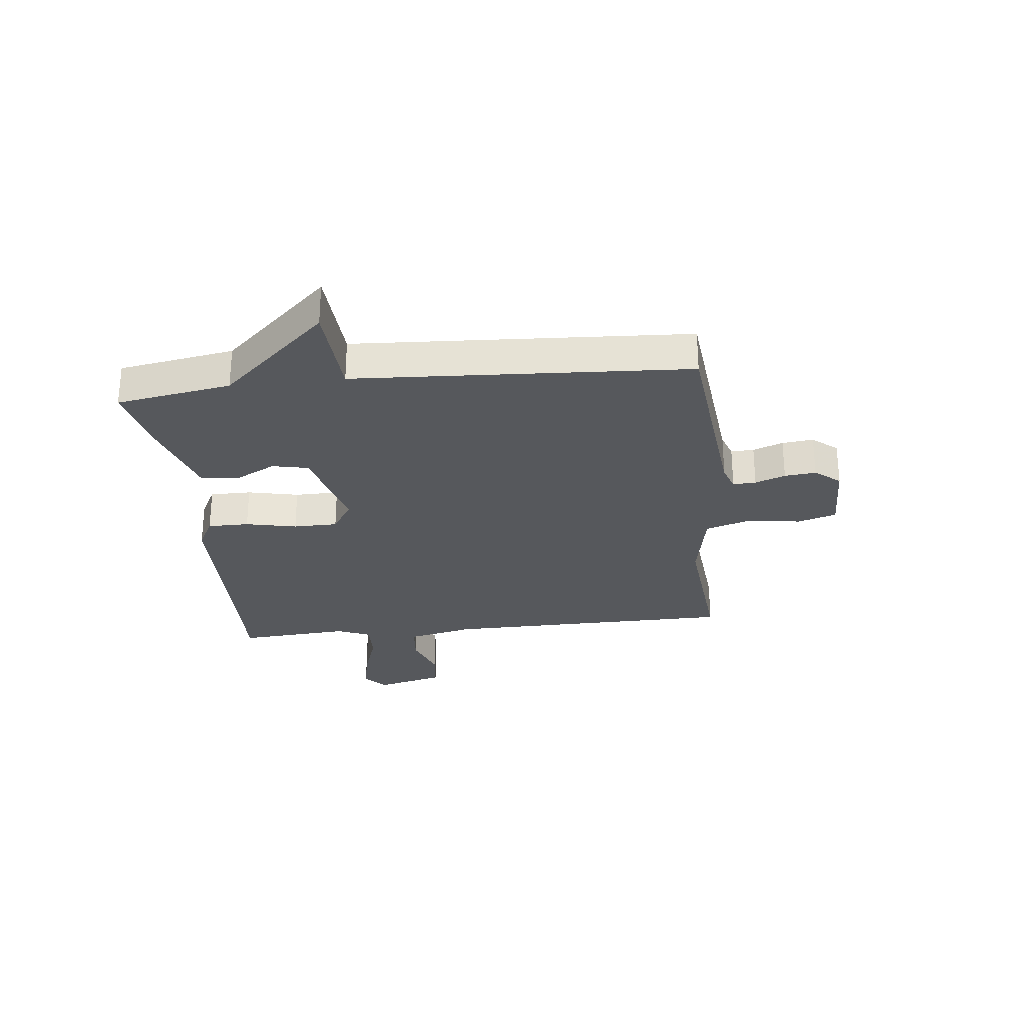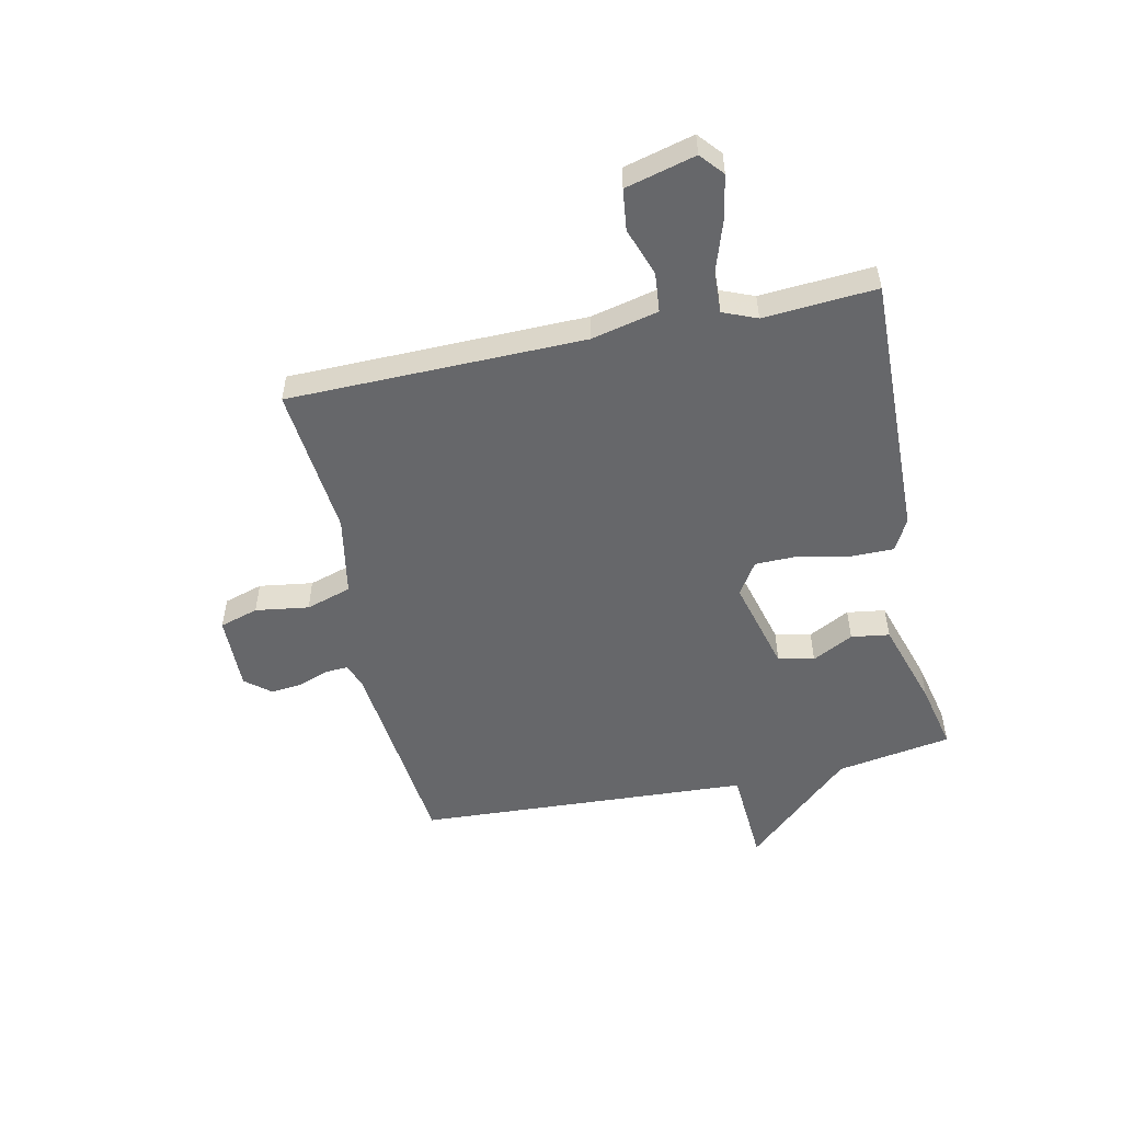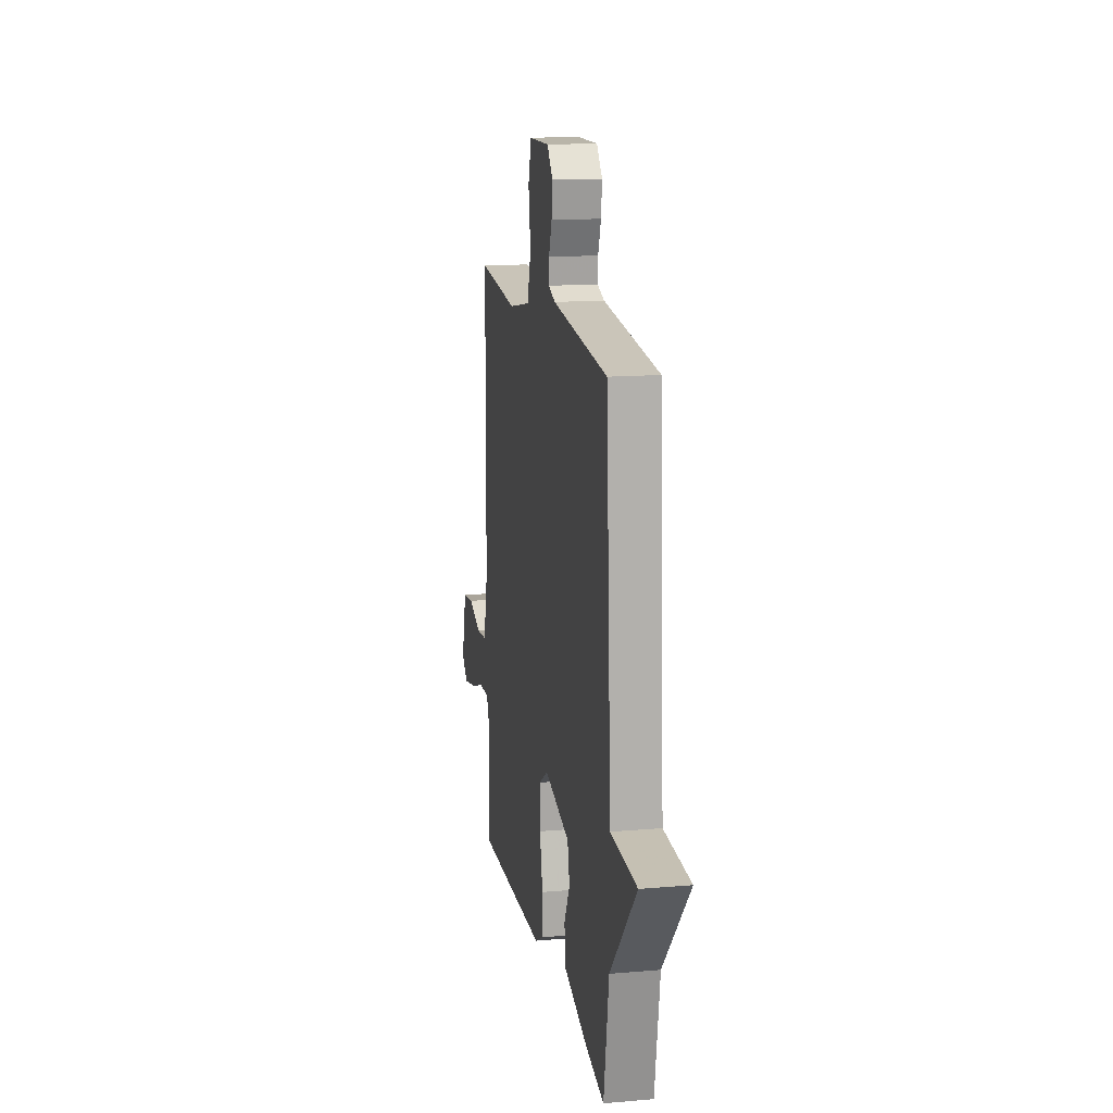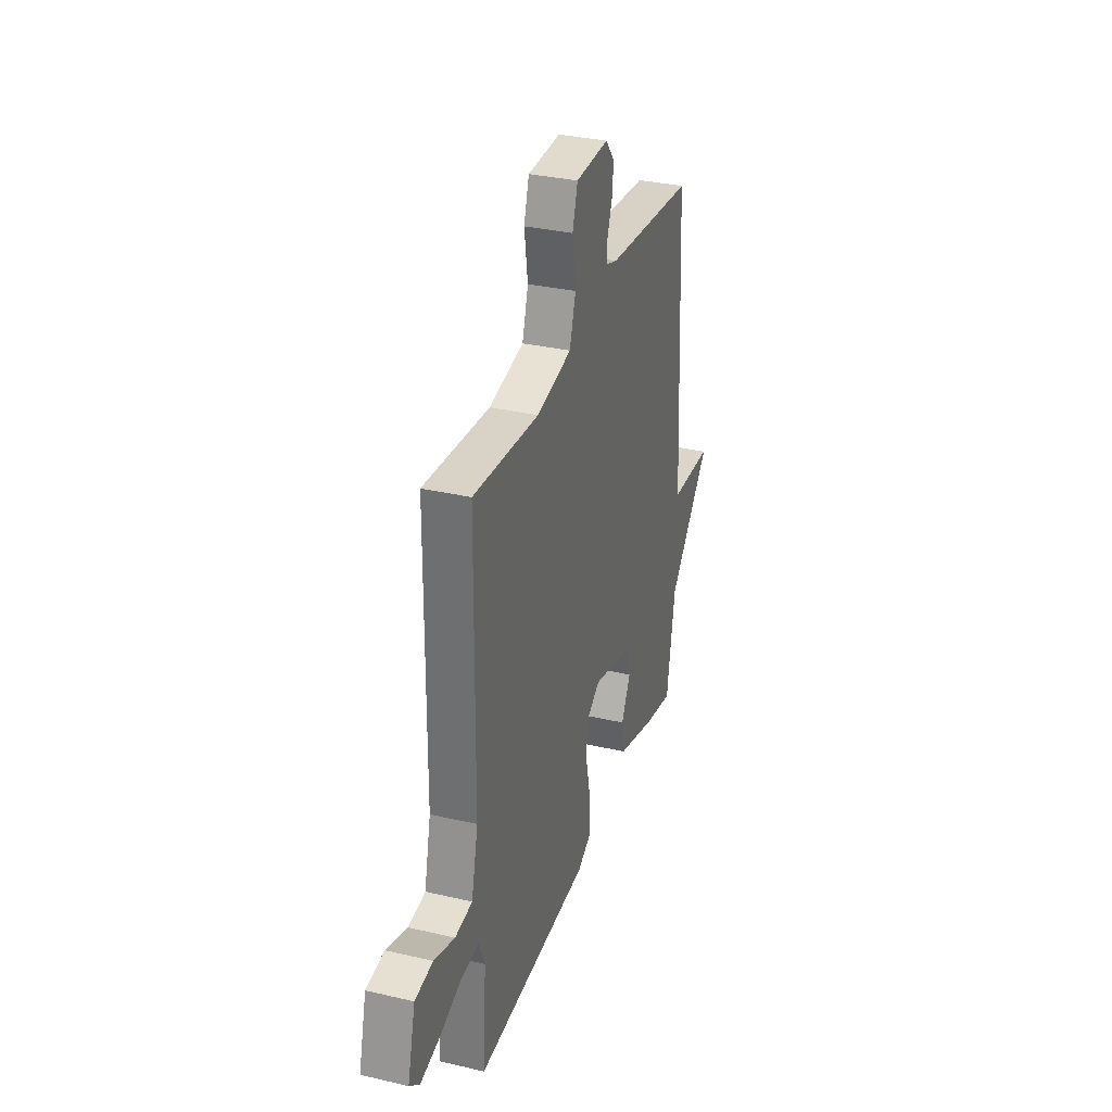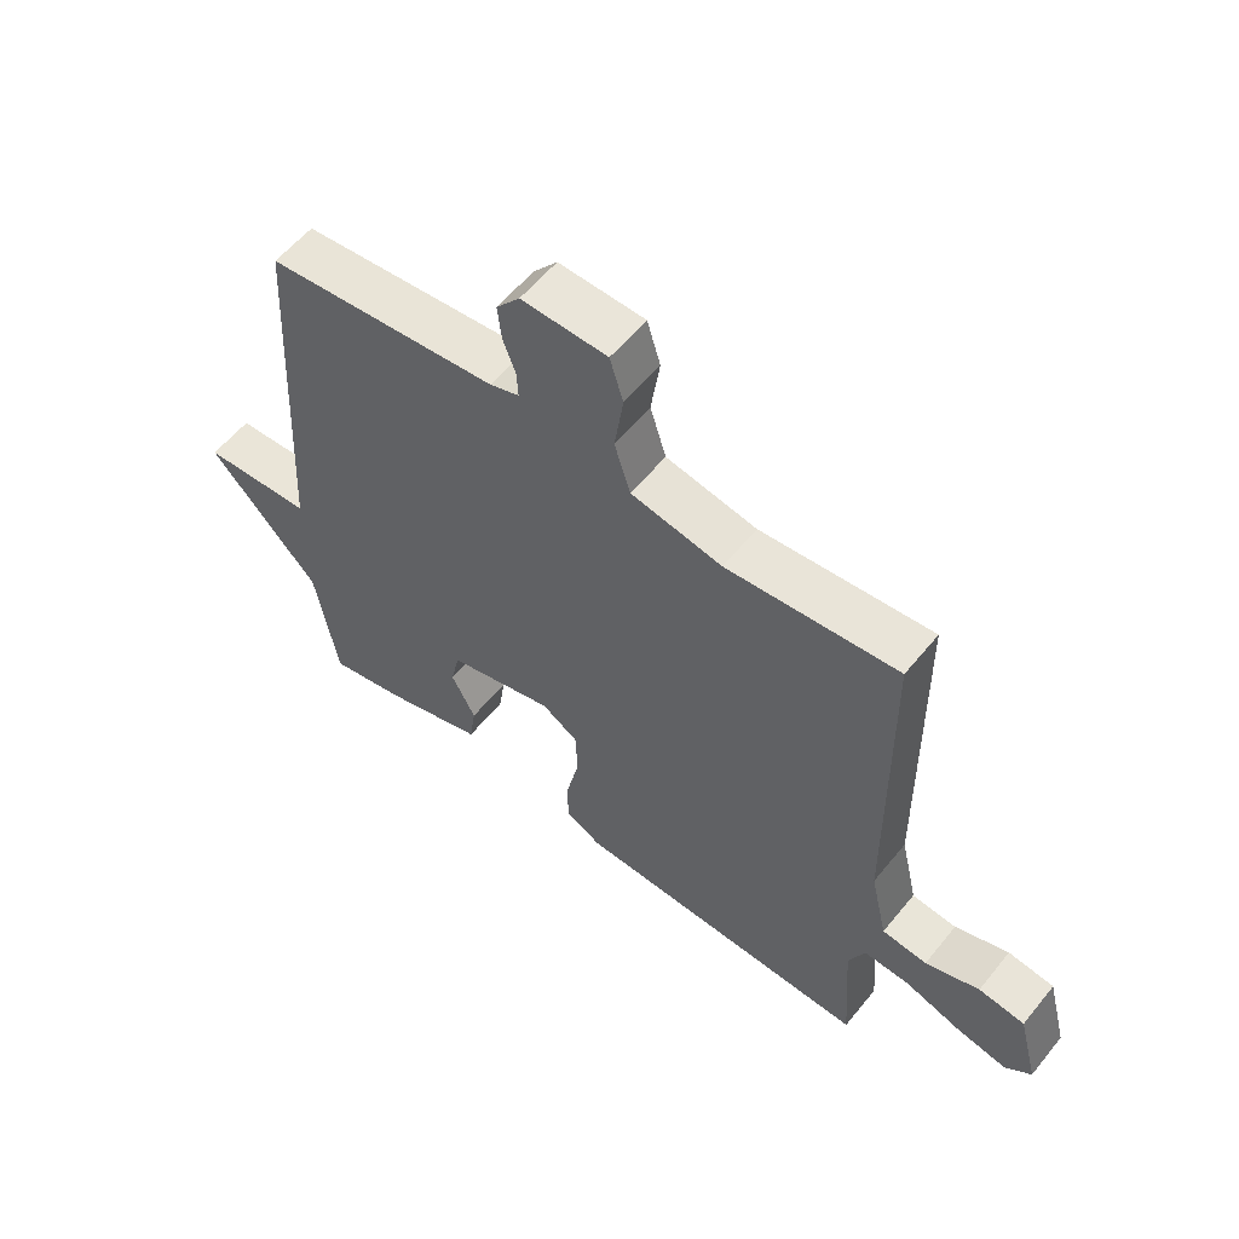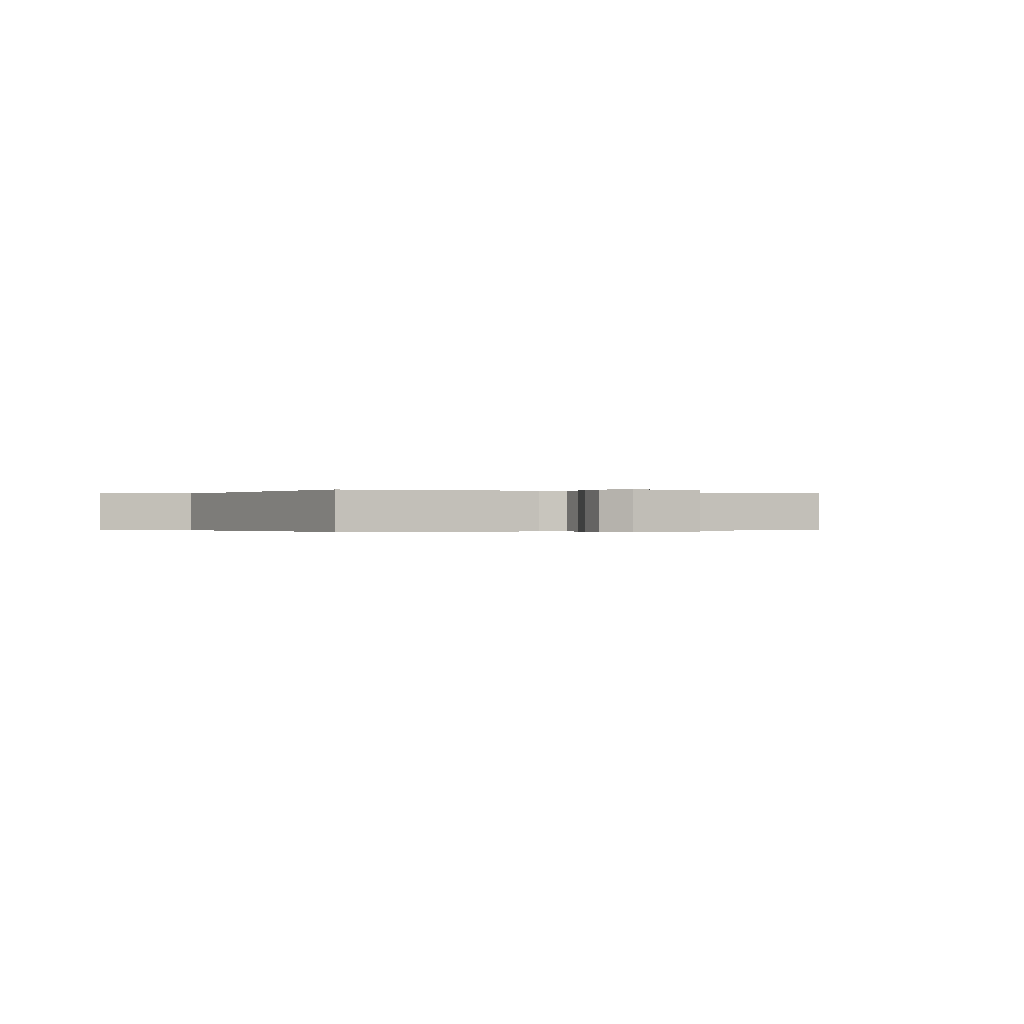
<metadata>
{"format":"obj","ext":"obj","renderer":"f3d","projection":"perspective","resolution":1024,"background":"white","views":[{"elev":-27.8,"azim":-83.7,"up":"+Y"},{"elev":-52.2,"azim":102.3,"up":"+Y"},{"elev":14.7,"azim":-100.4,"up":"+Z"},{"elev":32.7,"azim":107.9,"up":"+Z"},{"elev":57.7,"azim":38.7,"up":"+Z"},{"elev":-0.2,"azim":-29.2,"up":"+Y"}]}
</metadata>
<code>
v 0.5 0.07 -0.5
v 0.028 0.07 -0.487
v -0.029 0.07 -0.457
v -0.029 0.07 -0.383
v -0.009 0.07 -0.292
v -0.01 0.07 -0.213
v -0.068 0.07 -0.176
v -0.236 0.07 -0.22
v -0.25 0.07 -0.284
v -0.212 0.07 -0.357
v -0.222 0.07 -0.425
v -0.381 0.07 -0.474
v -0.5 0.07 -0.5
v -0.534 0.07 -0.295
v -0.708 0.07 -0.105
v -0.534 0.07 -0.095
v -0.5 0.07 0.5
v -0.134 0.07 0.538
v -0.088 0.07 0.554
v -0.09 0.07 0.595
v -0.11 0.07 0.649
v -0.116 0.07 0.705
v -0.079 0.07 0.75
v 0.056 0.07 0.747
v 0.077 0.07 0.678
v 0.063 0.07 0.583
v 0.088 0.07 0.502
v 0.231 0.07 0.475
v 0.5 0.07 0.5
v 0.506 0.07 -0.026
v 0.533 0.07 -0.144
v 0.604 0.07 -0.151
v 0.689 0.07 -0.121
v 0.762 0.07 -0.13
v 0.794 0.07 -0.254
v 0.753 0.07 -0.289
v 0.673 0.07 -0.273
v 0.583 0.07 -0.243
v 0.511 0.07 -0.24
v 0.486 0.07 -0.3
v 0.5 0 -0.5
v 0.028 0 -0.487
v -0.029 0 -0.457
v -0.029 0 -0.383
v -0.009 0 -0.292
v -0.01 0 -0.213
v -0.068 0 -0.176
v -0.236 0 -0.22
v -0.25 0 -0.284
v -0.212 0 -0.357
v -0.222 0 -0.425
v -0.381 0 -0.474
v -0.5 0 -0.5
v -0.534 0 -0.295
v -0.708 0 -0.105
v -0.534 0 -0.095
v -0.5 0 0.5
v -0.134 0 0.538
v -0.088 0 0.554
v -0.09 0 0.595
v -0.11 0 0.649
v -0.116 0 0.705
v -0.079 0 0.75
v 0.056 0 0.747
v 0.077 0 0.678
v 0.063 0 0.583
v 0.088 0 0.502
v 0.231 0 0.475
v 0.5 0 0.5
v 0.506 0 -0.026
v 0.533 0 -0.144
v 0.604 0 -0.151
v 0.689 0 -0.121
v 0.762 0 -0.13
v 0.794 0 -0.254
v 0.753 0 -0.289
v 0.673 0 -0.273
v 0.583 0 -0.243
v 0.511 0 -0.24
v 0.486 0 -0.3
f 36 37 38
f 35 36 38
f 34 35 38
f 33 34 38
f 32 33 38
f 31 32 38 39
f 30 31 39 40
f 28 29 30 40
f 24 25 26
f 23 24 26
f 22 23 26
f 21 22 26
f 20 21 26
f 19 20 26 27
f 18 19 27
f 18 27 28
f 17 18 28
f 16 17 28
f 14 15 16
f 13 14 16
f 12 13 16
f 11 12 16
f 10 11 16
f 9 10 16
f 8 9 16
f 7 8 16 28
f 3 4 5
f 2 3 5
f 1 2 5
f 40 1 5
f 28 40 5
f 6 7 28
f 5 6 28
f 78 77 76
f 78 76 75
f 78 75 74
f 78 74 73
f 78 73 72
f 79 78 72 71
f 80 79 71 70
f 80 70 69 68
f 66 65 64
f 66 64 63
f 66 63 62
f 66 62 61
f 66 61 60
f 67 66 60 59
f 67 59 58
f 68 67 58
f 68 58 57
f 68 57 56
f 56 55 54
f 56 54 53
f 56 53 52
f 56 52 51
f 56 51 50
f 56 50 49
f 56 49 48
f 68 56 48 47
f 45 44 43
f 45 43 42
f 45 42 41
f 45 41 80
f 45 80 68
f 68 47 46
f 68 46 45
f 1 41 42 2
f 2 42 43 3
f 3 43 44 4
f 4 44 45 5
f 5 45 46 6
f 6 46 47 7
f 7 47 48 8
f 8 48 49 9
f 9 49 50 10
f 10 50 51 11
f 11 51 52 12
f 12 52 53 13
f 13 53 54 14
f 14 54 55 15
f 15 55 56 16
f 16 56 57 17
f 17 57 58 18
f 18 58 59 19
f 19 59 60 20
f 20 60 61 21
f 21 61 62 22
f 22 62 63 23
f 23 63 64 24
f 24 64 65 25
f 25 65 66 26
f 26 66 67 27
f 27 67 68 28
f 28 68 69 29
f 29 69 70 30
f 30 70 71 31
f 31 71 72 32
f 32 72 73 33
f 33 73 74 34
f 34 74 75 35
f 35 75 76 36
f 36 76 77 37
f 37 77 78 38
f 38 78 79 39
f 39 79 80 40
f 40 80 41 1

</code>
